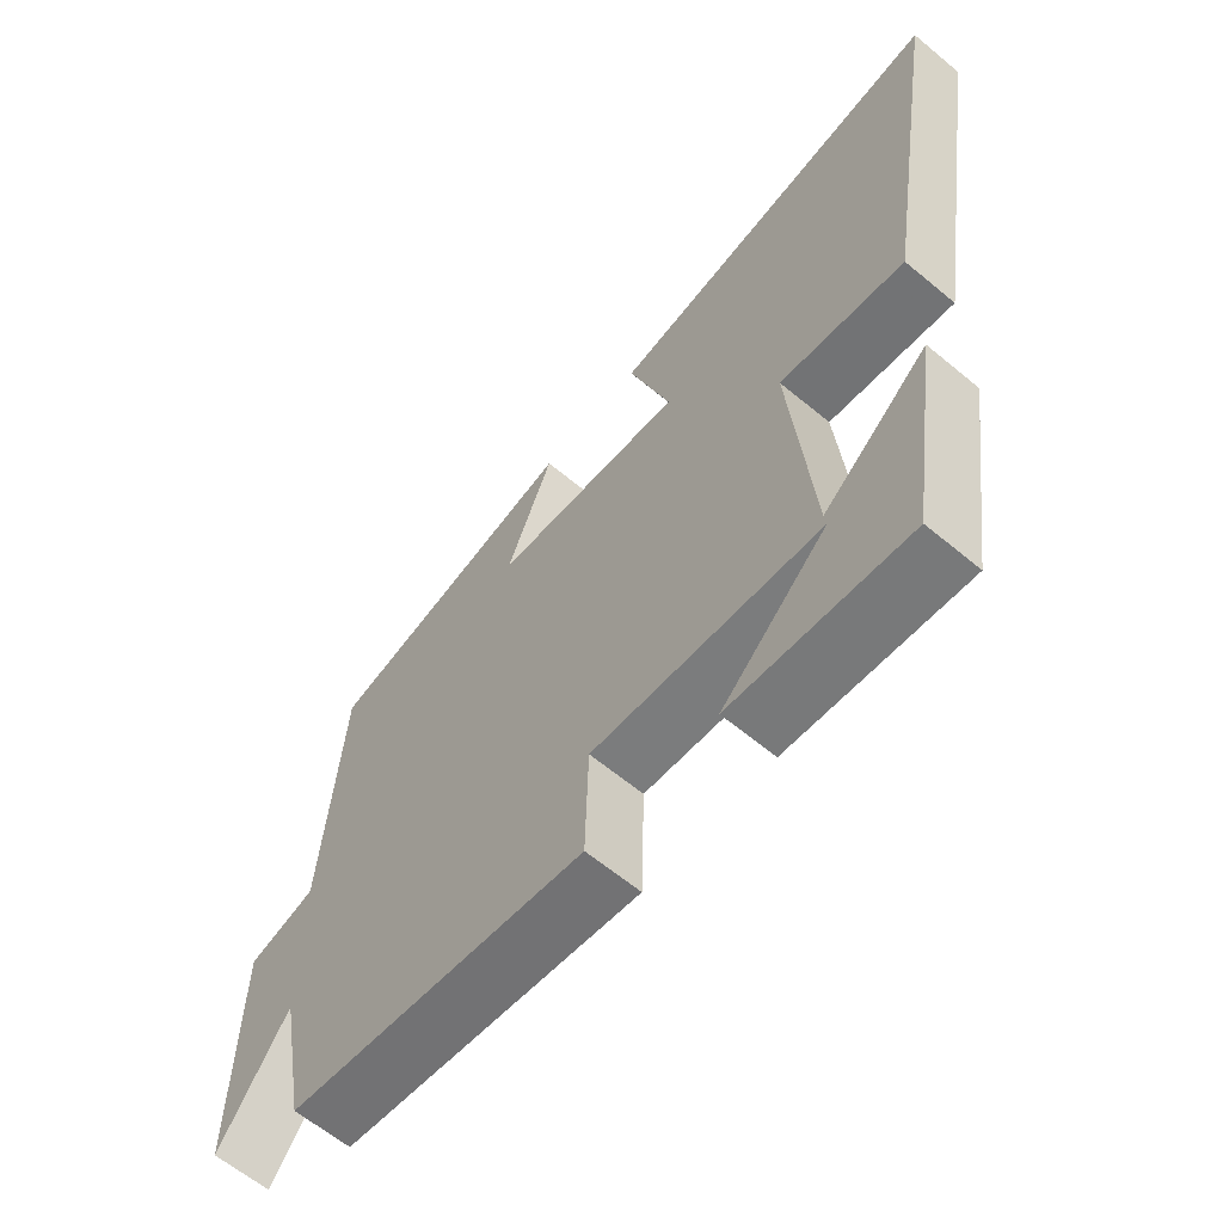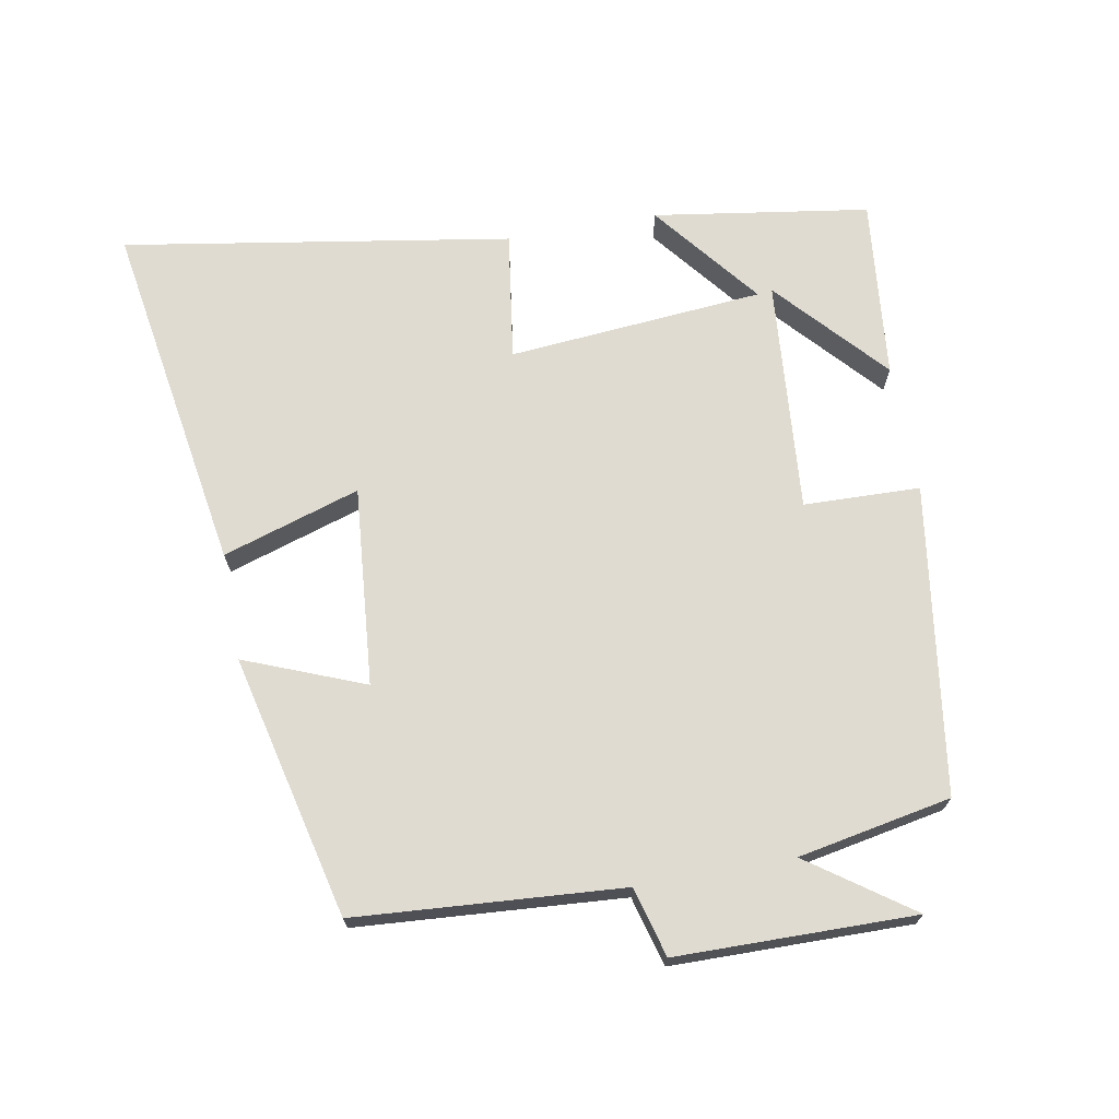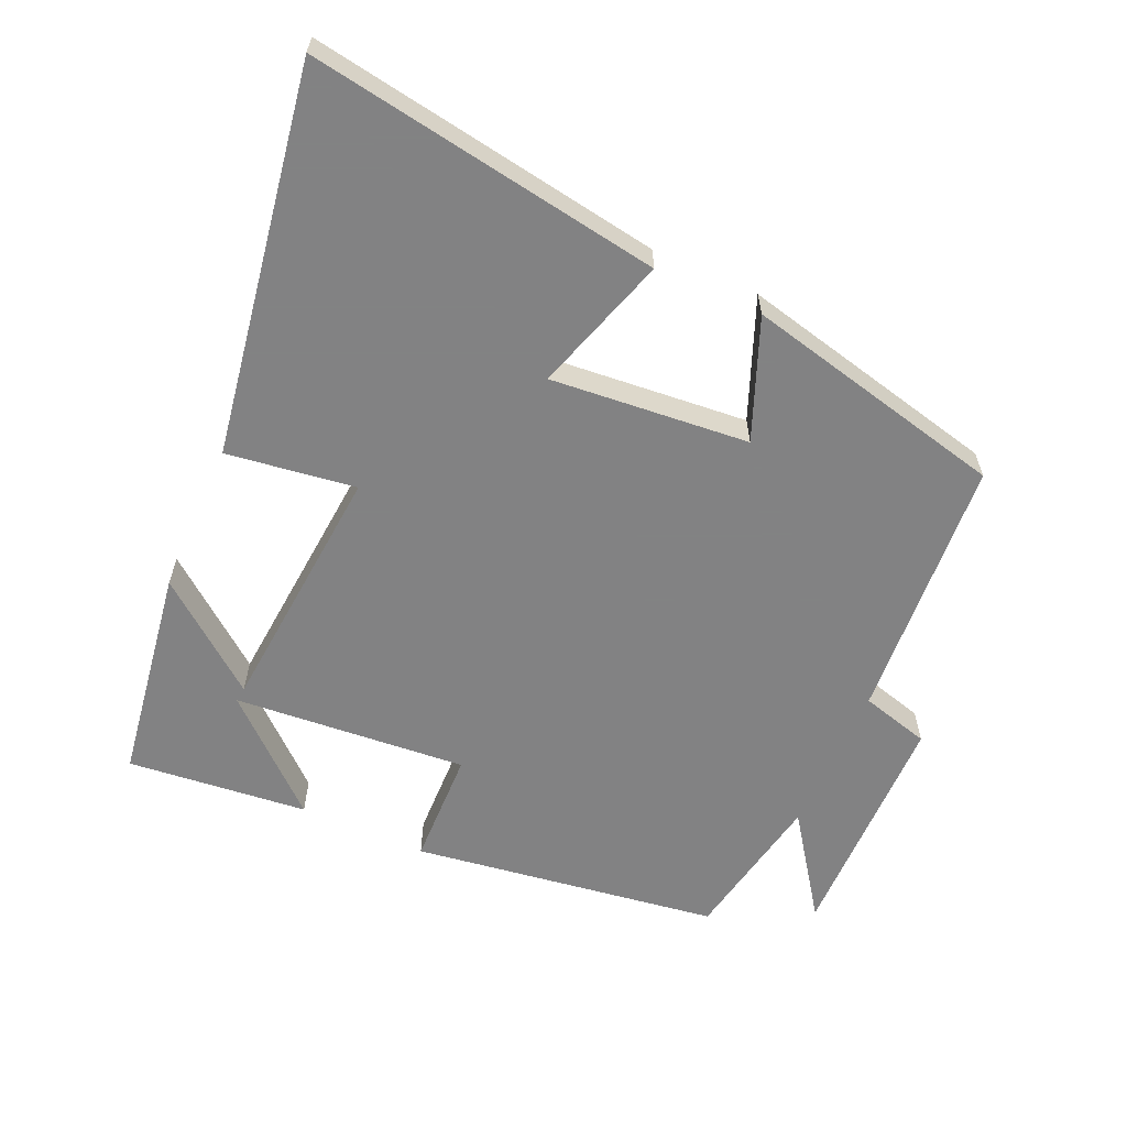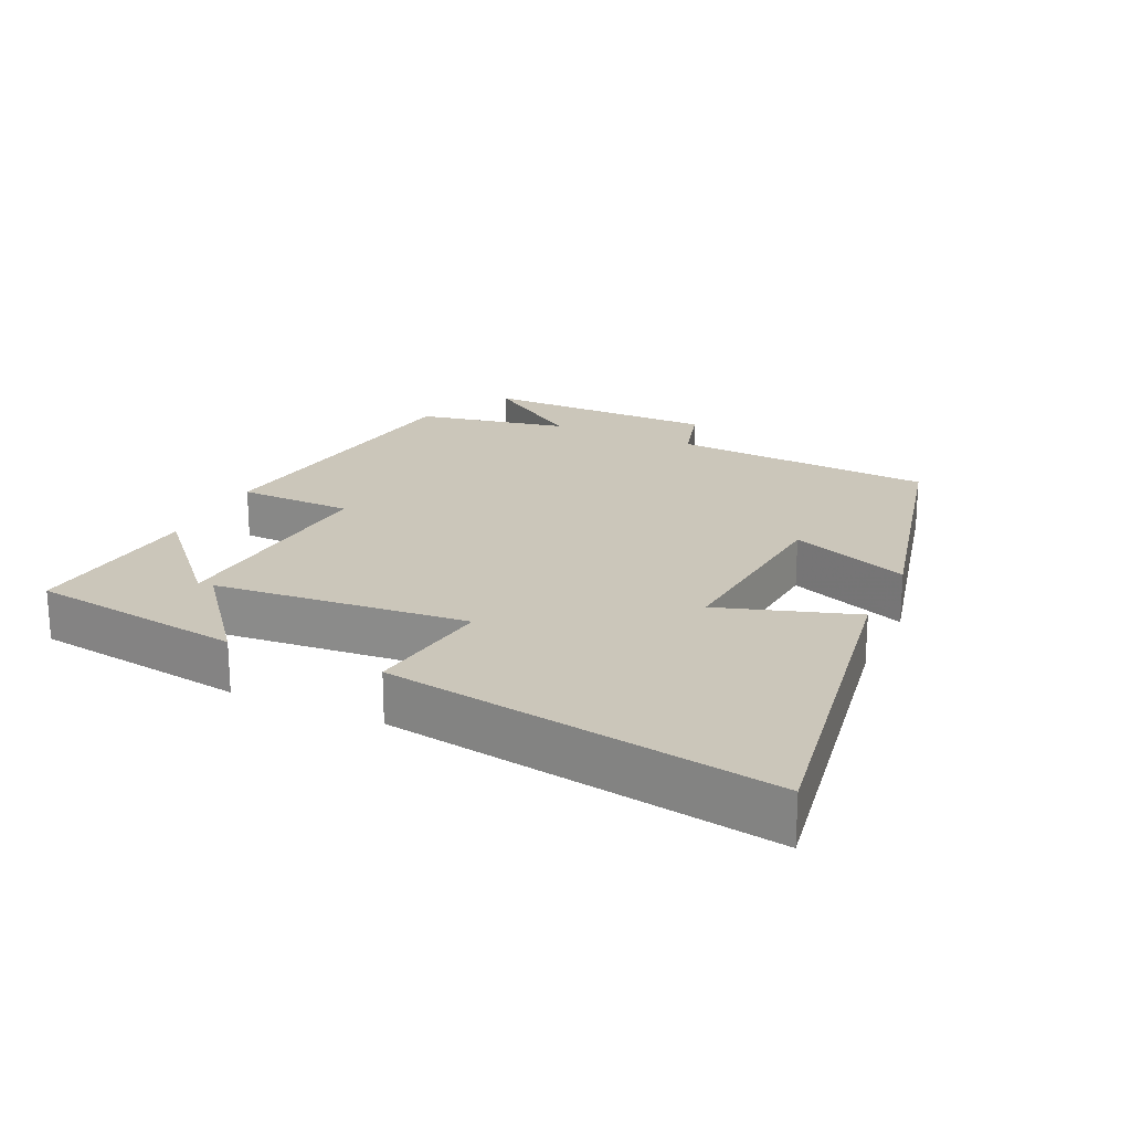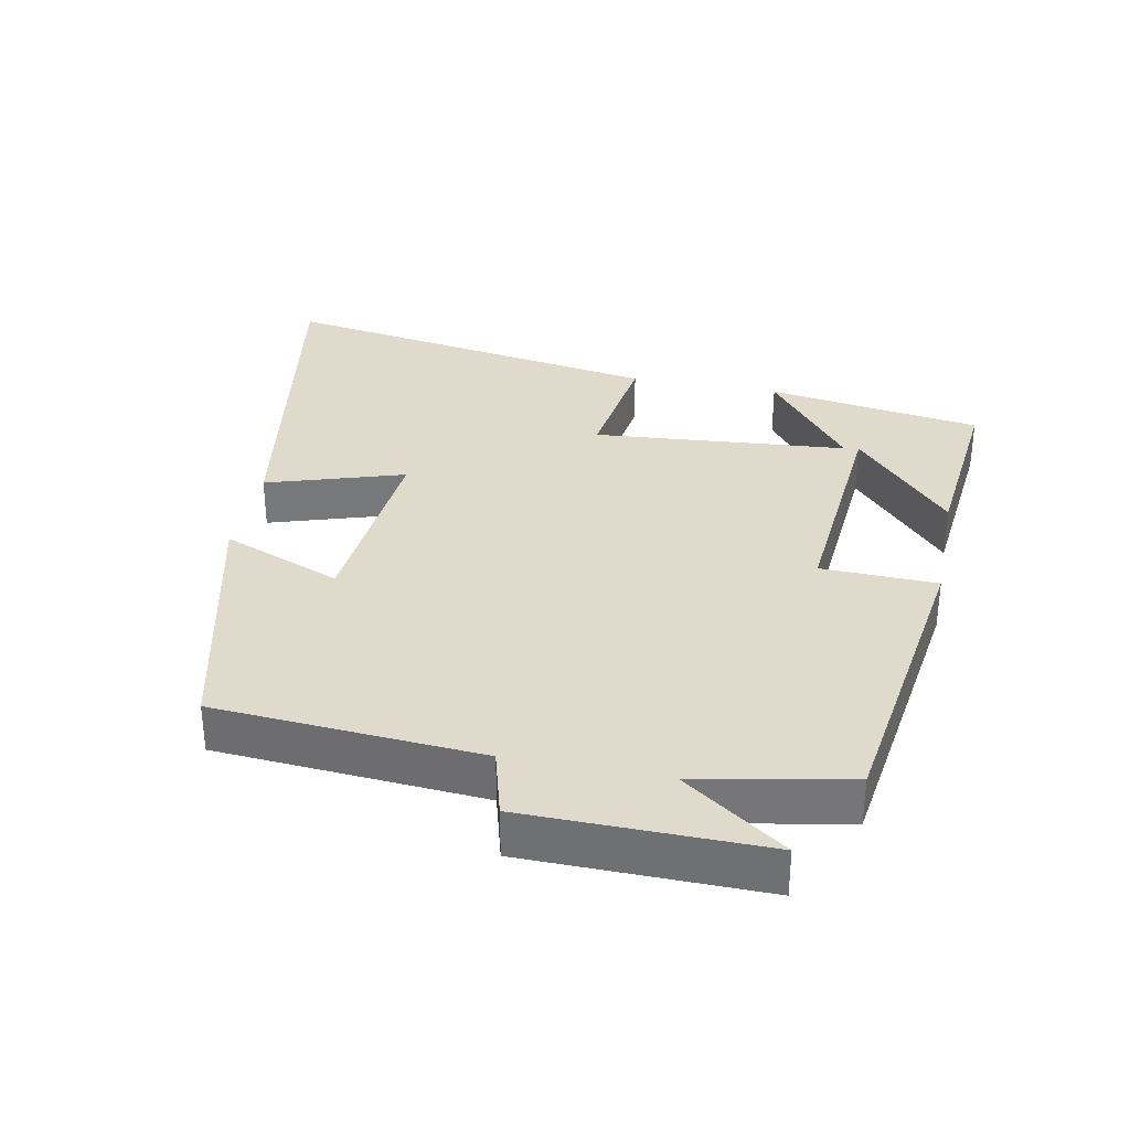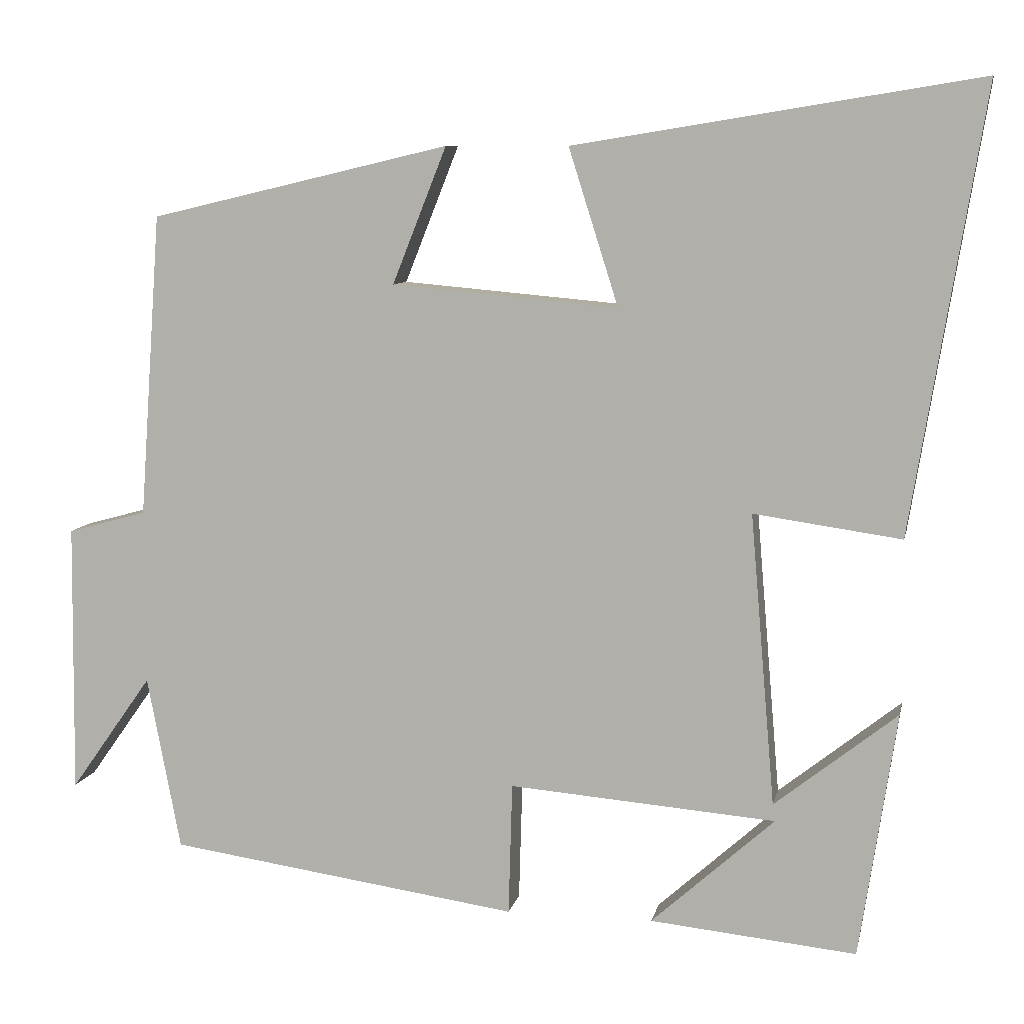
<metadata>
{"format":"obj","ext":"obj","renderer":"f3d","projection":"perspective","resolution":1024,"background":"white","views":[{"elev":-62.6,"azim":-130.1,"up":"+Z"},{"elev":69.9,"azim":79.7,"up":"+Y"},{"elev":-60.9,"azim":-24.0,"up":"+Y"},{"elev":21.1,"azim":-65.3,"up":"+Y"},{"elev":33.1,"azim":101.2,"up":"+Y"},{"elev":8.5,"azim":-168.4,"up":"+Z"}]}
</metadata>
<code>
v 0.457 0.07 -0.435
v 0.004 0.07 -0.5
v -0.001 0.07 -0.329
v -0.345 0.07 -0.357
v -0.186 0.07 -0.5
v -0.452 0.07 -0.527
v -0.5 0.07 -0.21
v -0.342 0.07 -0.335
v -0.31 0.07 0.041
v -0.5 0.07 0.014
v -0.593 0.07 0.584
v -0.073 0.07 0.5
v -0.137 0.07 0.298
v 0.155 0.07 0.324
v 0.085 0.07 0.5
v 0.472 0.07 0.409
v 0.5 0.07 0.018
v 0.602 0.07 -0.01
v 0.606 0.07 -0.36
v 0.5 0.07 -0.21
v 0.457 0 -0.435
v 0.004 0 -0.5
v -0.001 0 -0.329
v -0.345 0 -0.357
v -0.186 0 -0.5
v -0.452 0 -0.527
v -0.5 0 -0.21
v -0.342 0 -0.335
v -0.31 0 0.041
v -0.5 0 0.014
v -0.593 0 0.584
v -0.073 0 0.5
v -0.137 0 0.298
v 0.155 0 0.324
v 0.085 0 0.5
v 0.472 0 0.409
v 0.5 0 0.018
v 0.602 0 -0.01
v 0.606 0 -0.36
v 0.5 0 -0.21
f 17 18 19 20
f 14 15 16 17
f 13 14 17 20
f 10 11 12 13
f 9 10 13
f 8 9 13 20
f 6 7 8
f 4 5 6
f 4 6 8
f 3 4 8 20
f 1 2 3 20
f 40 39 38 37
f 37 36 35 34
f 40 37 34 33
f 33 32 31 30
f 33 30 29
f 40 33 29 28
f 28 27 26
f 26 25 24
f 28 26 24
f 40 28 24 23
f 40 23 22 21
f 1 21 22 2
f 2 22 23 3
f 3 23 24 4
f 4 24 25 5
f 5 25 26 6
f 6 26 27 7
f 7 27 28 8
f 8 28 29 9
f 9 29 30 10
f 10 30 31 11
f 11 31 32 12
f 12 32 33 13
f 13 33 34 14
f 14 34 35 15
f 15 35 36 16
f 16 36 37 17
f 17 37 38 18
f 18 38 39 19
f 19 39 40 20
f 20 40 21 1

</code>
